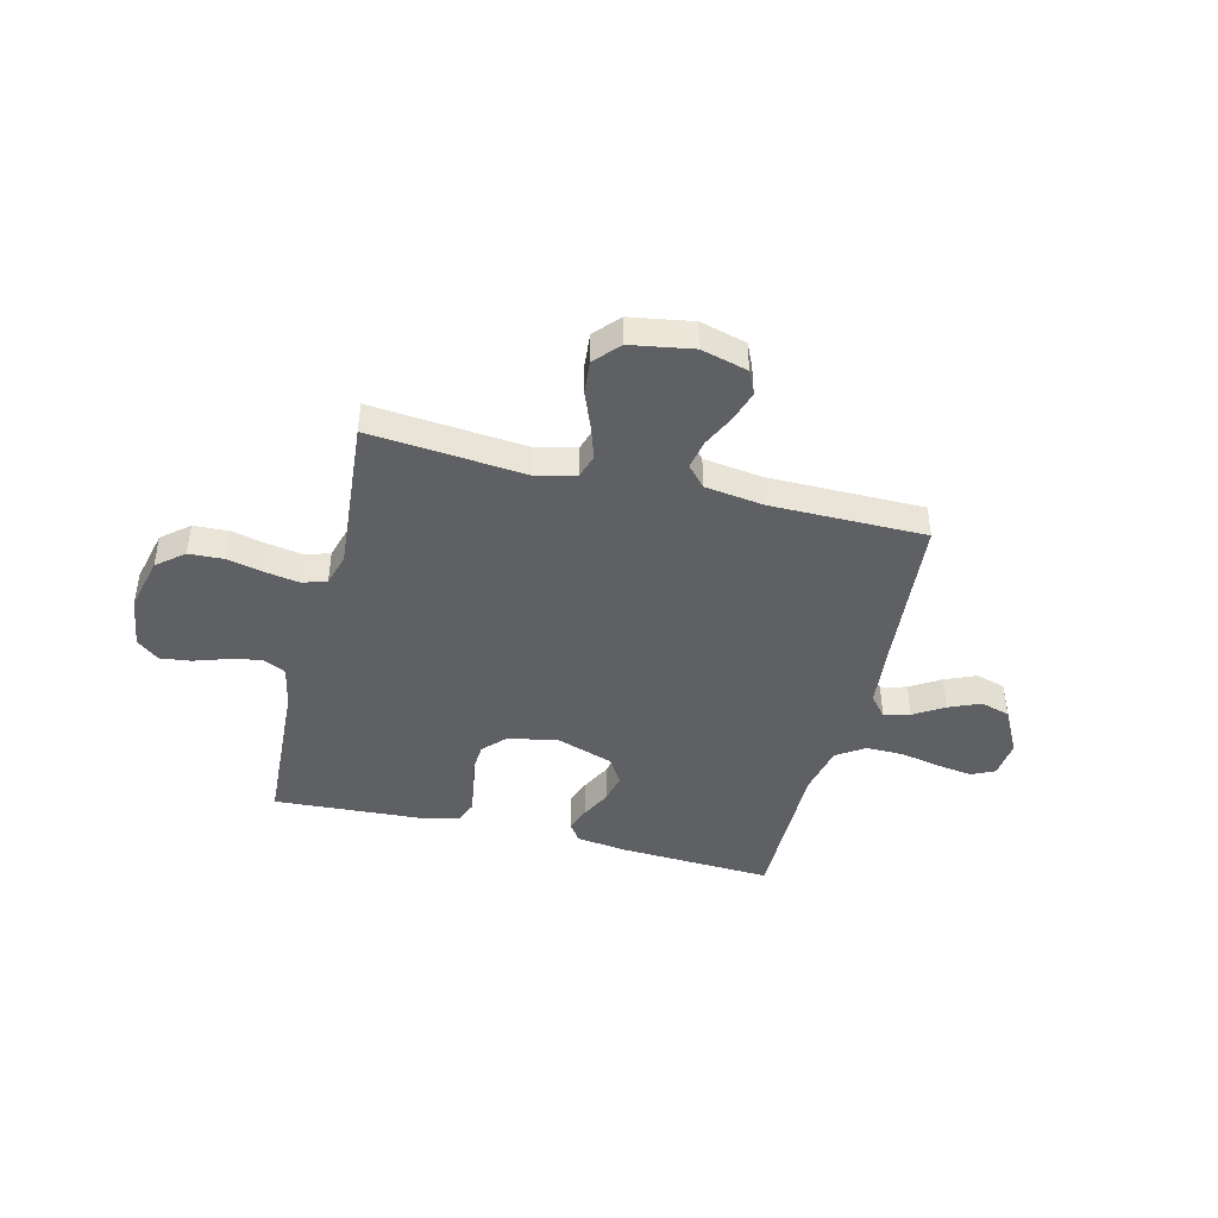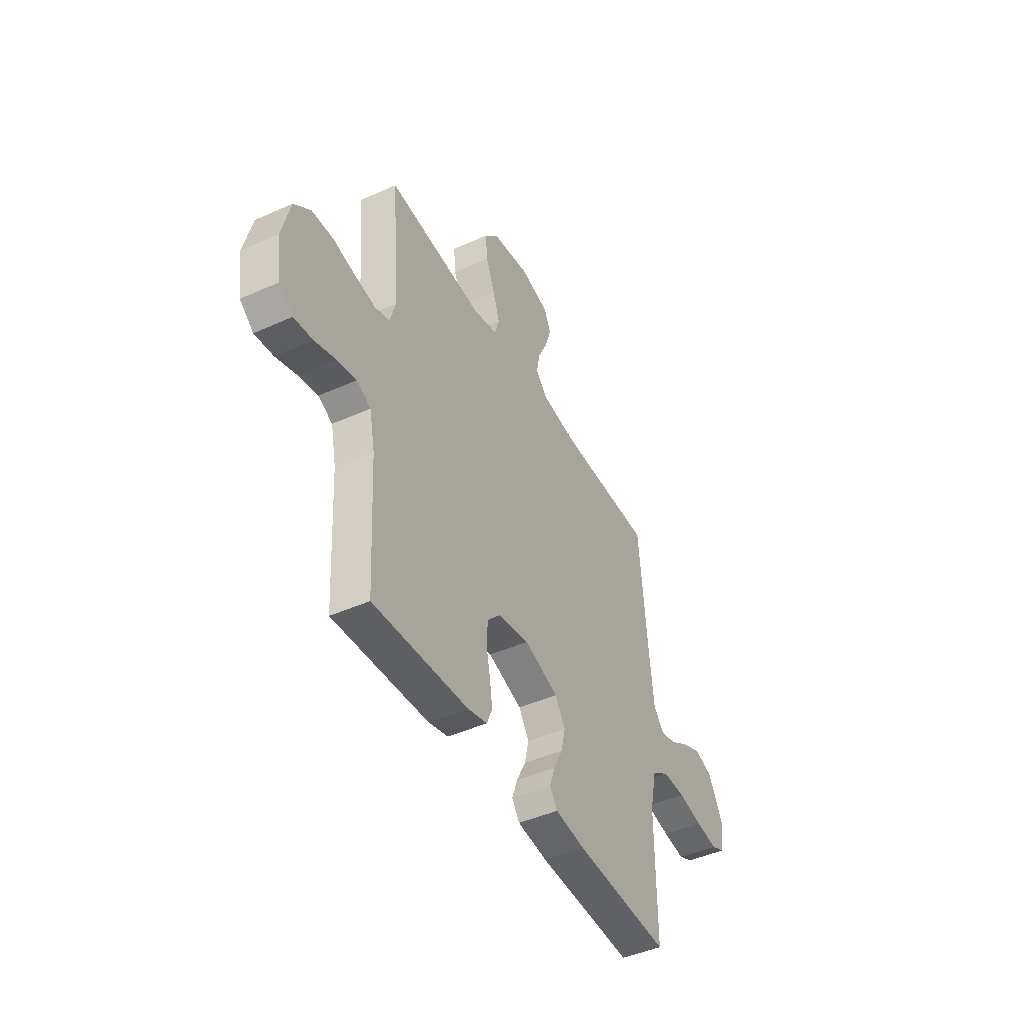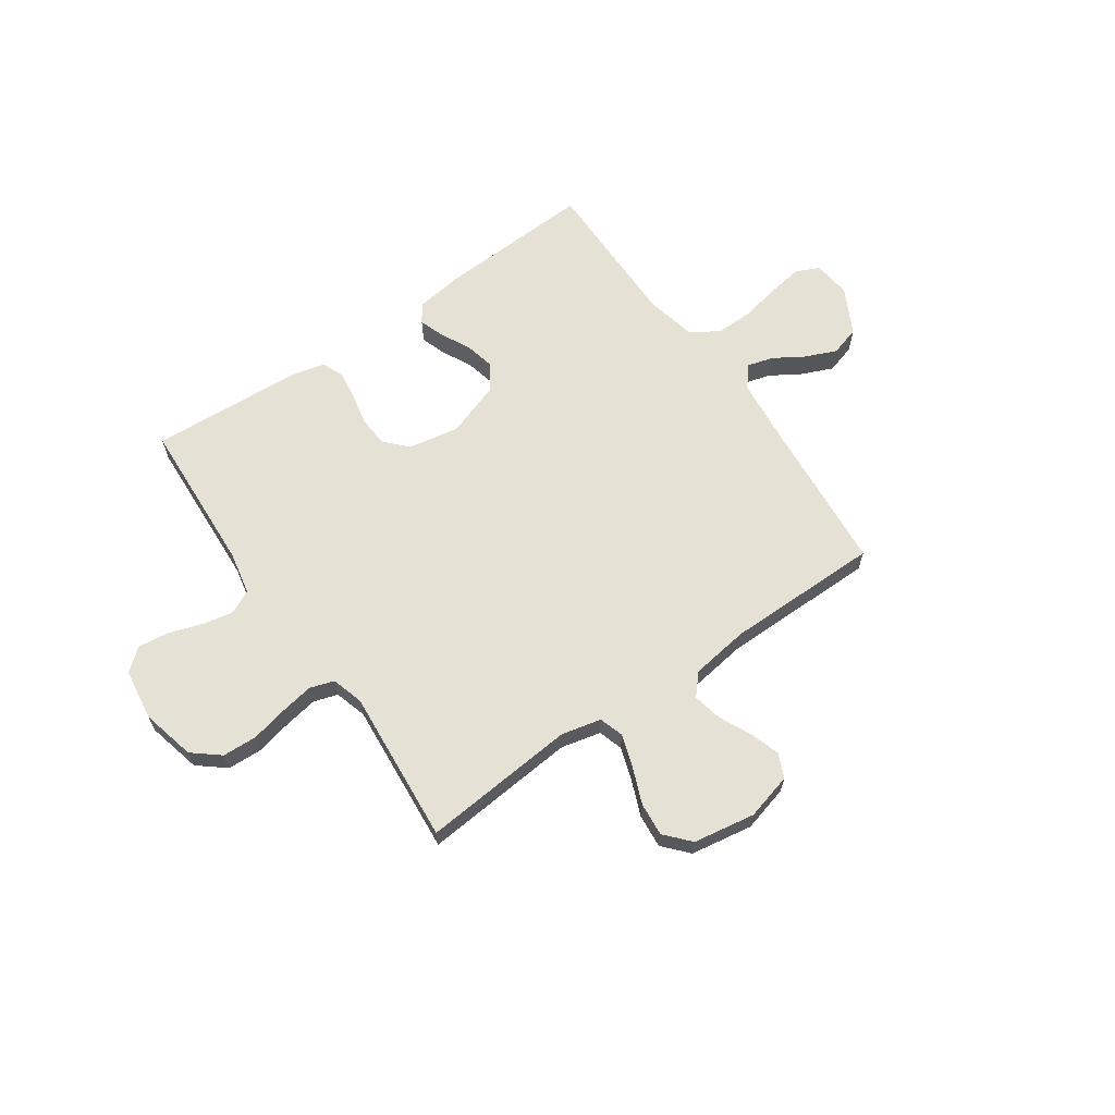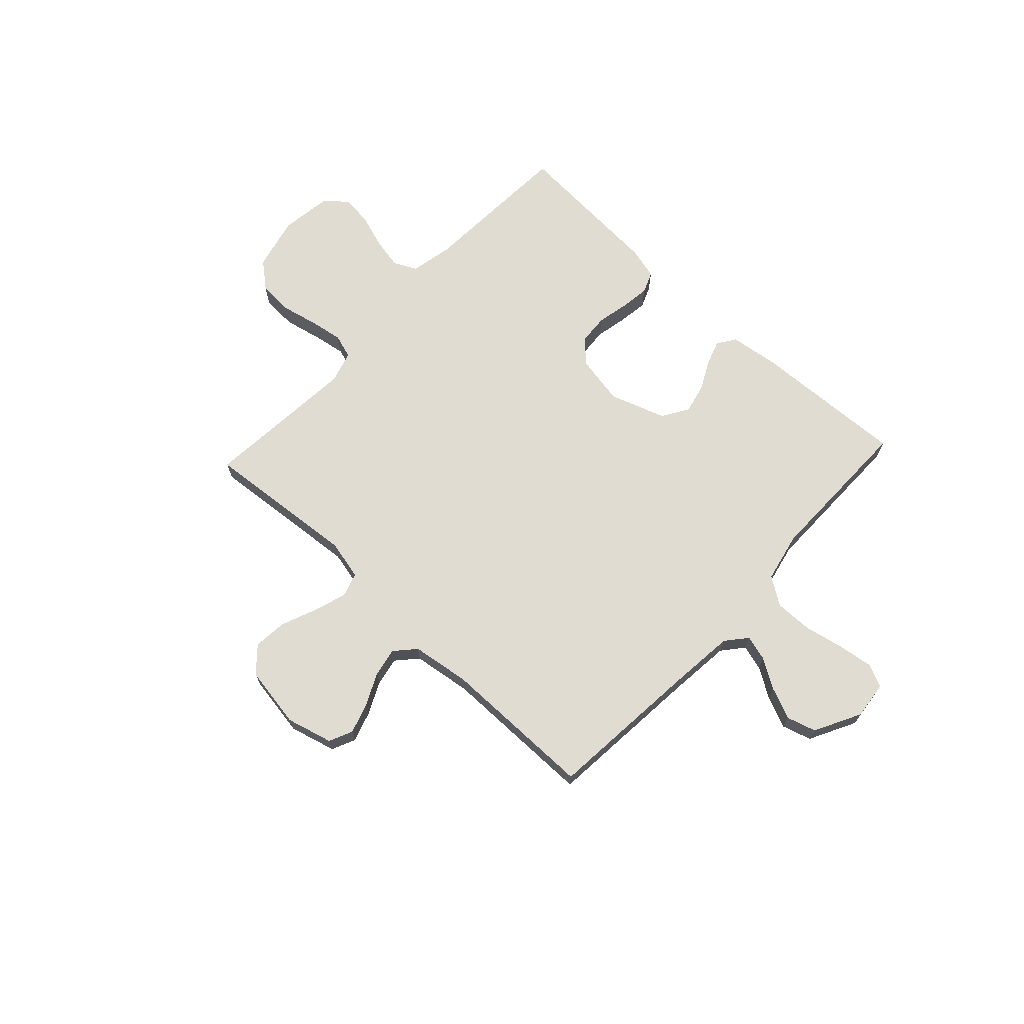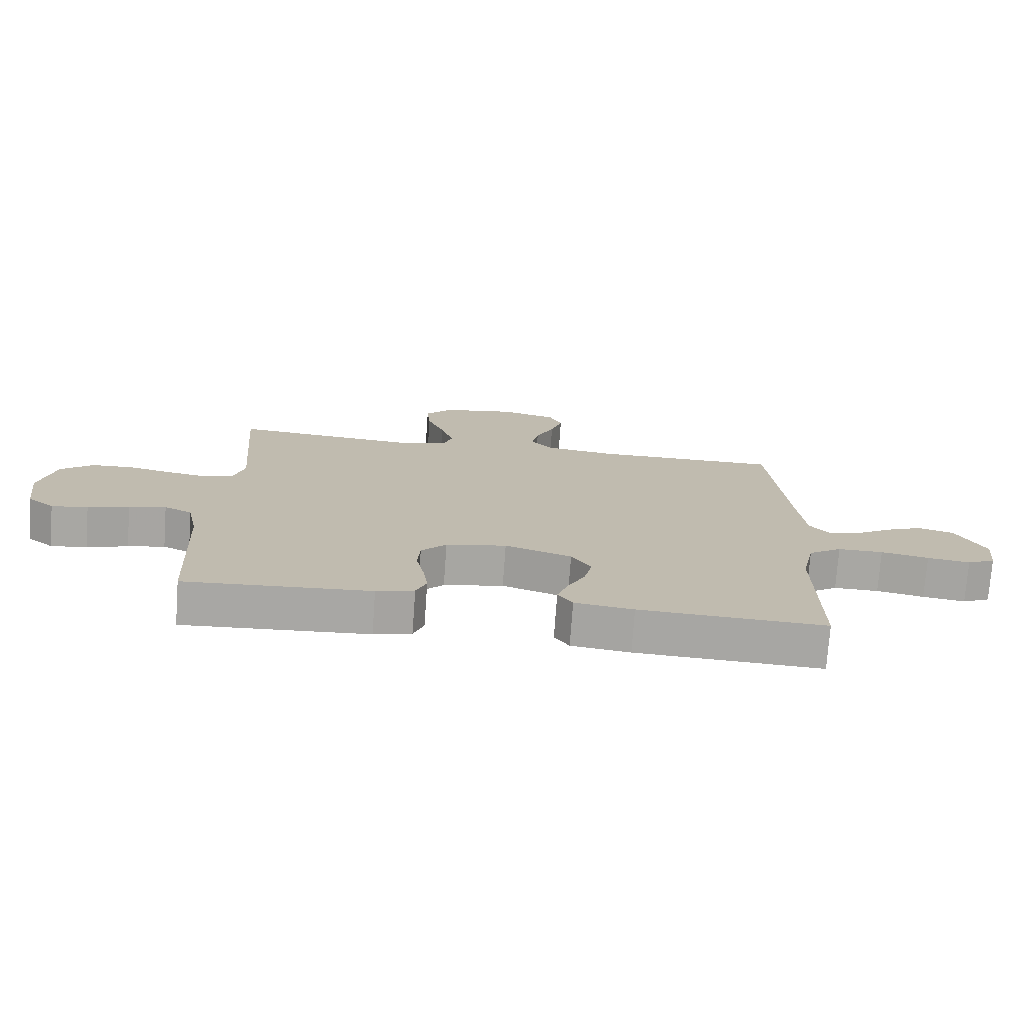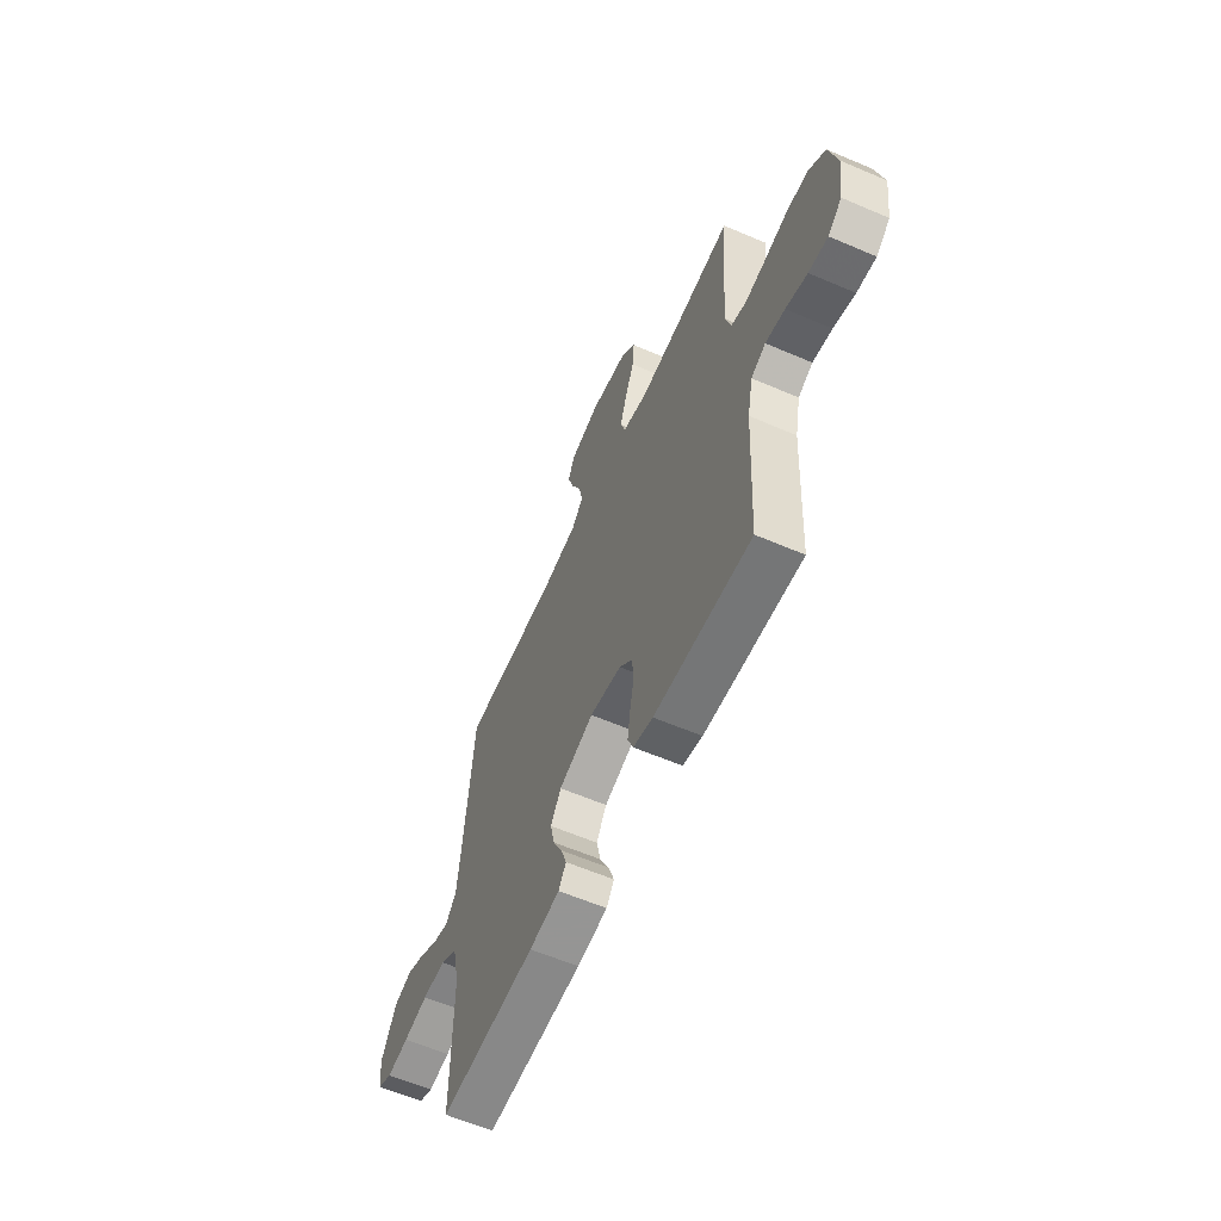
<metadata>
{"format":"obj","ext":"obj","renderer":"f3d","projection":"perspective","resolution":1024,"background":"white","views":[{"elev":-43.6,"azim":-13.9,"up":"+Y"},{"elev":-44.9,"azim":-62.4,"up":"+Z"},{"elev":64.4,"azim":-34.8,"up":"+Y"},{"elev":69.1,"azim":43.0,"up":"+Y"},{"elev":-74.5,"azim":-4.1,"up":"+Z"},{"elev":-60.0,"azim":-113.8,"up":"+Z"}]}
</metadata>
<code>
v 0.5 0.07 -0.5
v 0.2 0.07 -0.485
v 0.105 0.07 -0.472
v 0.081 0.07 -0.437
v 0.098 0.07 -0.388
v 0.127 0.07 -0.331
v 0.14 0.07 -0.274
v 0.108 0.07 -0.223
v 0 0.07 -0.186
v -0.098 0.07 -0.204
v -0.139 0.07 -0.247
v -0.143 0.07 -0.305
v -0.13 0.07 -0.367
v -0.122 0.07 -0.424
v -0.139 0.07 -0.466
v -0.2 0.07 -0.482
v -0.5 0.07 -0.5
v -0.516 0.07 -0.2
v -0.533 0.07 -0.117
v -0.578 0.07 -0.095
v -0.638 0.07 -0.107
v -0.704 0.07 -0.129
v -0.763 0.07 -0.136
v -0.806 0.07 -0.101
v -0.82 0.07 0
v -0.795 0.07 0.104
v -0.743 0.07 0.147
v -0.676 0.07 0.15
v -0.604 0.07 0.134
v -0.54 0.07 0.123
v -0.493 0.07 0.138
v -0.475 0.07 0.2
v -0.5 0.07 0.5
v -0.2 0.07 0.473
v -0.123 0.07 0.491
v -0.108 0.07 0.538
v -0.129 0.07 0.602
v -0.157 0.07 0.672
v -0.163 0.07 0.737
v -0.12 0.07 0.785
v 0 0.07 0.805
v 0.09 0.07 0.781
v 0.111 0.07 0.735
v 0.092 0.07 0.676
v 0.062 0.07 0.613
v 0.051 0.07 0.557
v 0.087 0.07 0.517
v 0.2 0.07 0.501
v 0.5 0.07 0.5
v 0.526 0.07 0.2
v 0.539 0.07 0.072
v 0.573 0.07 0.031
v 0.623 0.07 0.045
v 0.681 0.07 0.081
v 0.742 0.07 0.107
v 0.799 0.07 0.09
v 0.846 0.07 0
v 0.838 0.07 -0.073
v 0.793 0.07 -0.094
v 0.724 0.07 -0.084
v 0.647 0.07 -0.068
v 0.574 0.07 -0.067
v 0.52 0.07 -0.103
v 0.499 0.07 -0.2
v 0.5 0 -0.5
v 0.2 0 -0.485
v 0.105 0 -0.472
v 0.081 0 -0.437
v 0.098 0 -0.388
v 0.127 0 -0.331
v 0.14 0 -0.274
v 0.108 0 -0.223
v 0 0 -0.186
v -0.098 0 -0.204
v -0.139 0 -0.247
v -0.143 0 -0.305
v -0.13 0 -0.367
v -0.122 0 -0.424
v -0.139 0 -0.466
v -0.2 0 -0.482
v -0.5 0 -0.5
v -0.516 0 -0.2
v -0.533 0 -0.117
v -0.578 0 -0.095
v -0.638 0 -0.107
v -0.704 0 -0.129
v -0.763 0 -0.136
v -0.806 0 -0.101
v -0.82 0 0
v -0.795 0 0.104
v -0.743 0 0.147
v -0.676 0 0.15
v -0.604 0 0.134
v -0.54 0 0.123
v -0.493 0 0.138
v -0.475 0 0.2
v -0.5 0 0.5
v -0.2 0 0.473
v -0.123 0 0.491
v -0.108 0 0.538
v -0.129 0 0.602
v -0.157 0 0.672
v -0.163 0 0.737
v -0.12 0 0.785
v 0 0 0.805
v 0.09 0 0.781
v 0.111 0 0.735
v 0.092 0 0.676
v 0.062 0 0.613
v 0.051 0 0.557
v 0.087 0 0.517
v 0.2 0 0.501
v 0.5 0 0.5
v 0.526 0 0.2
v 0.539 0 0.072
v 0.573 0 0.031
v 0.623 0 0.045
v 0.681 0 0.081
v 0.742 0 0.107
v 0.799 0 0.09
v 0.846 0 0
v 0.838 0 -0.073
v 0.793 0 -0.094
v 0.724 0 -0.084
v 0.647 0 -0.068
v 0.574 0 -0.067
v 0.52 0 -0.103
v 0.499 0 -0.2
f 58 59 60 61
f 56 57 58 61
f 56 61 62
f 53 54 55 56
f 52 53 56 62
f 51 52 62 63
f 48 49 50
f 47 48 50 51
f 42 43 44 45
f 42 45 46
f 41 42 46
f 40 41 46
f 37 38 39 40
f 36 37 40 46
f 35 36 46 47
f 32 33 34
f 31 32 34 35
f 26 27 28 29
f 26 29 30
f 25 26 30
f 24 25 30 31
f 21 22 23 24
f 20 21 24 31
f 15 16 17 18
f 15 18 19
f 12 13 14 15
f 12 15 19
f 11 12 19 20
f 3 4 5 6
f 3 6 7
f 64 1 2 3
f 64 3 7
f 63 64 7 8
f 51 63 8 9
f 47 51 9 10
f 20 31 35 47
f 10 11 20 47
f 125 124 123 122
f 125 122 121 120
f 126 125 120
f 120 119 118 117
f 126 120 117 116
f 127 126 116 115
f 114 113 112
f 115 114 112 111
f 109 108 107 106
f 110 109 106
f 110 106 105
f 110 105 104
f 104 103 102 101
f 110 104 101 100
f 111 110 100 99
f 98 97 96
f 99 98 96 95
f 93 92 91 90
f 94 93 90
f 94 90 89
f 95 94 89 88
f 88 87 86 85
f 95 88 85 84
f 82 81 80 79
f 83 82 79
f 79 78 77 76
f 83 79 76
f 84 83 76 75
f 70 69 68 67
f 71 70 67
f 67 66 65 128
f 71 67 128
f 72 71 128 127
f 73 72 127 115
f 74 73 115 111
f 111 99 95 84
f 111 84 75 74
f 1 65 66 2
f 2 66 67 3
f 3 67 68 4
f 4 68 69 5
f 5 69 70 6
f 6 70 71 7
f 7 71 72 8
f 8 72 73 9
f 9 73 74 10
f 10 74 75 11
f 11 75 76 12
f 12 76 77 13
f 13 77 78 14
f 14 78 79 15
f 15 79 80 16
f 16 80 81 17
f 17 81 82 18
f 18 82 83 19
f 19 83 84 20
f 20 84 85 21
f 21 85 86 22
f 22 86 87 23
f 23 87 88 24
f 24 88 89 25
f 25 89 90 26
f 26 90 91 27
f 27 91 92 28
f 28 92 93 29
f 29 93 94 30
f 30 94 95 31
f 31 95 96 32
f 32 96 97 33
f 33 97 98 34
f 34 98 99 35
f 35 99 100 36
f 36 100 101 37
f 37 101 102 38
f 38 102 103 39
f 39 103 104 40
f 40 104 105 41
f 41 105 106 42
f 42 106 107 43
f 43 107 108 44
f 44 108 109 45
f 45 109 110 46
f 46 110 111 47
f 47 111 112 48
f 48 112 113 49
f 49 113 114 50
f 50 114 115 51
f 51 115 116 52
f 52 116 117 53
f 53 117 118 54
f 54 118 119 55
f 55 119 120 56
f 56 120 121 57
f 57 121 122 58
f 58 122 123 59
f 59 123 124 60
f 60 124 125 61
f 61 125 126 62
f 62 126 127 63
f 63 127 128 64
f 64 128 65 1

</code>
